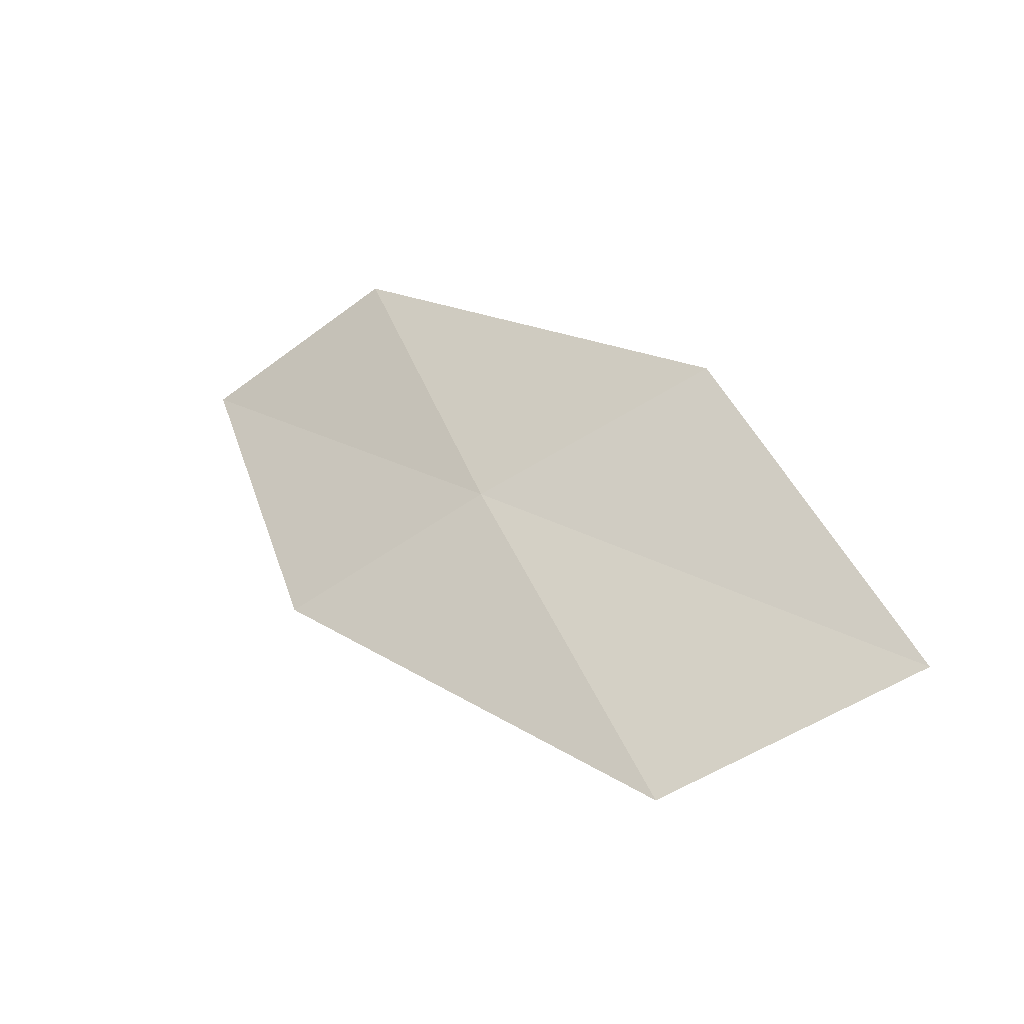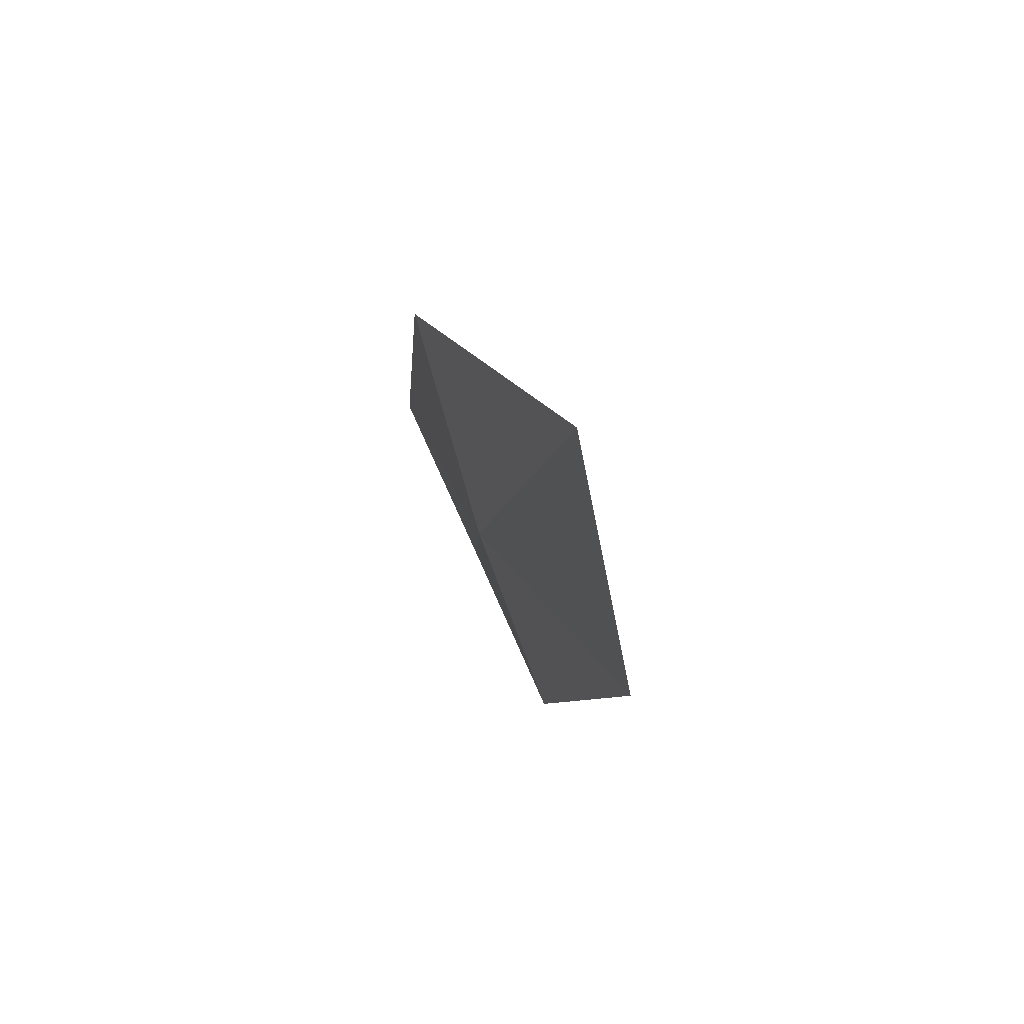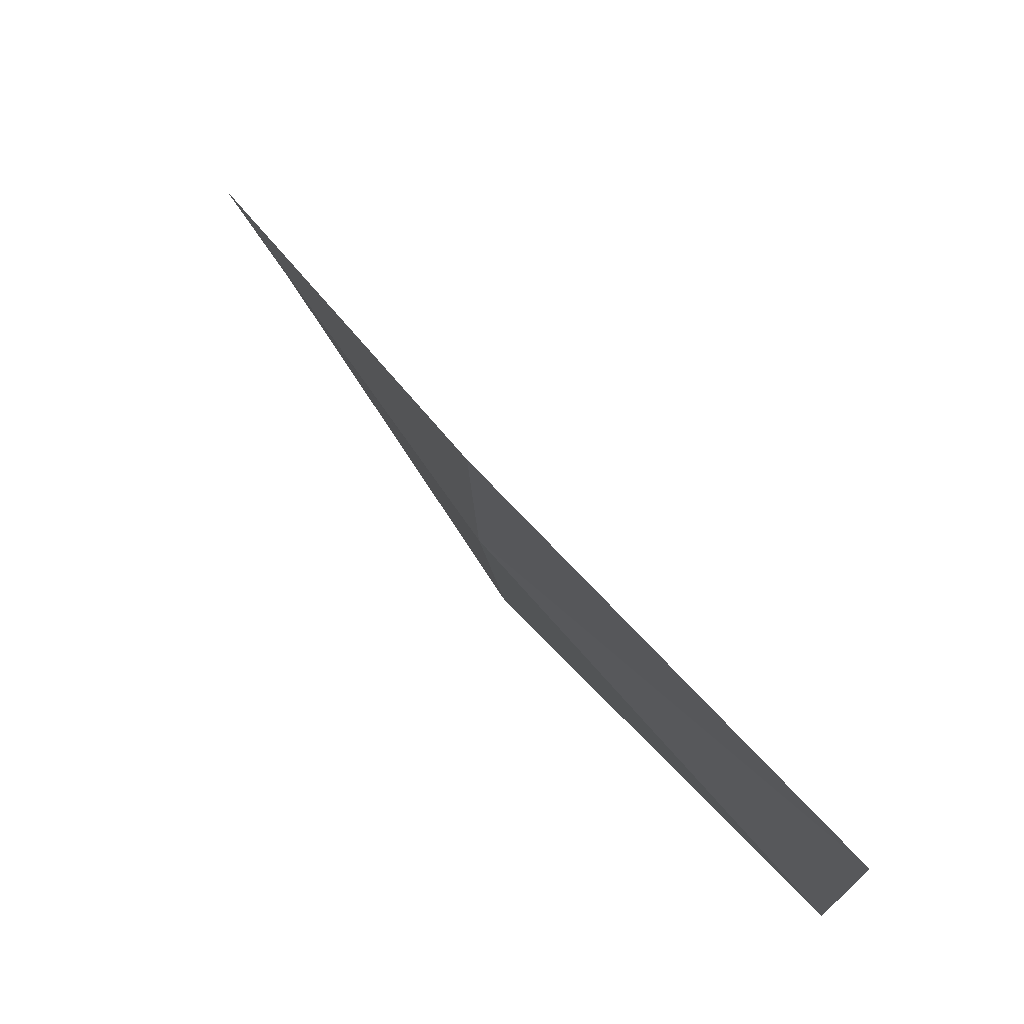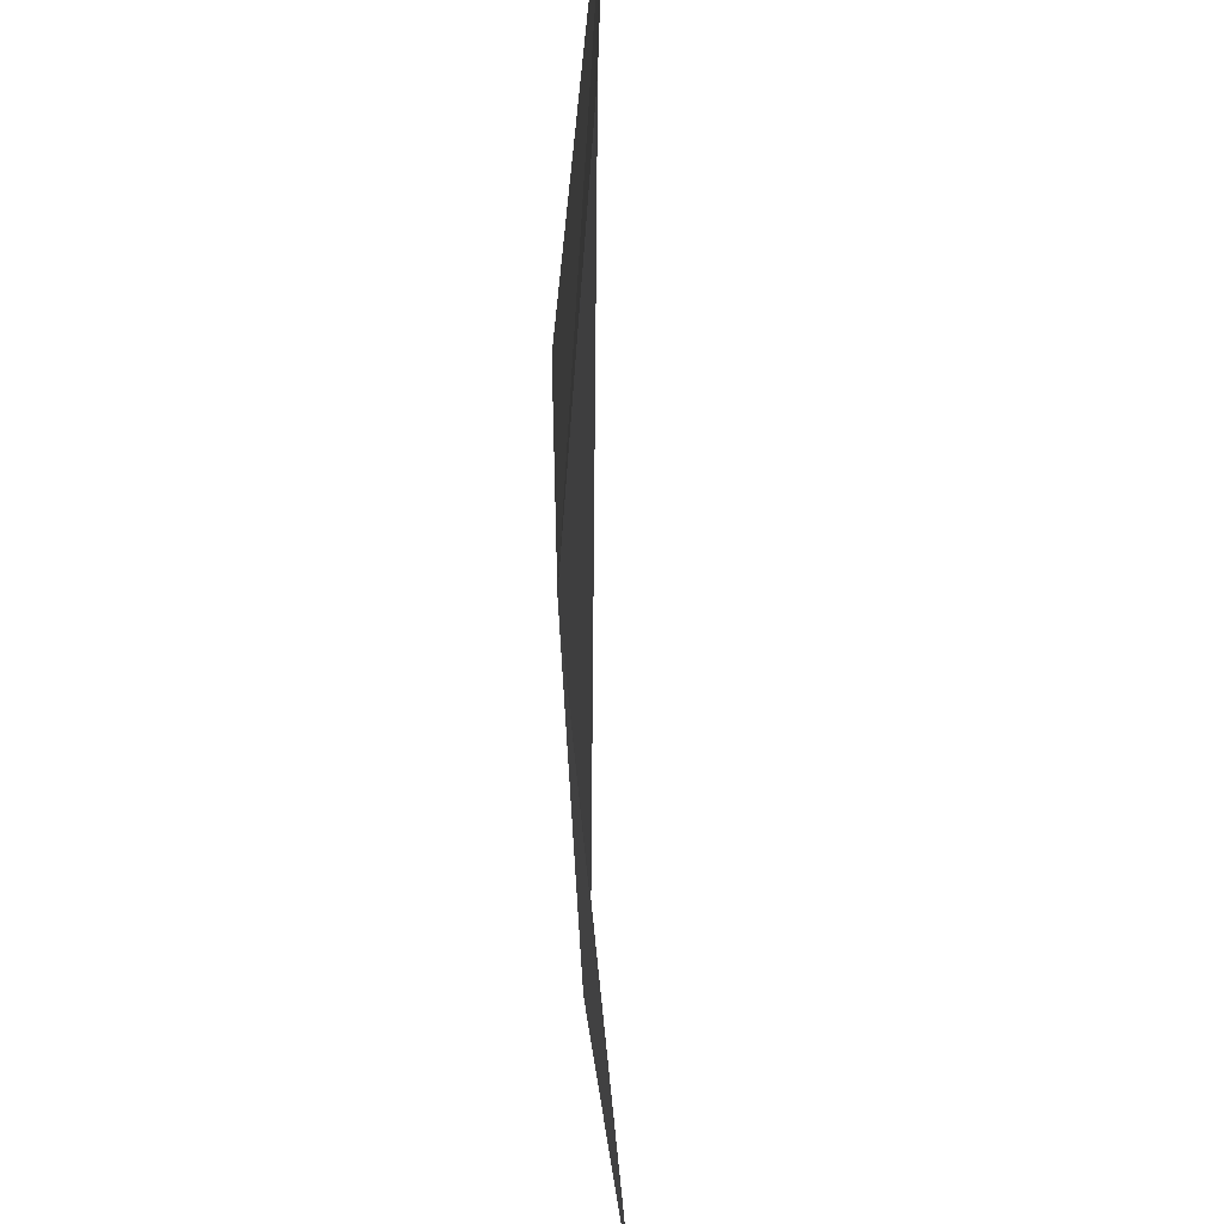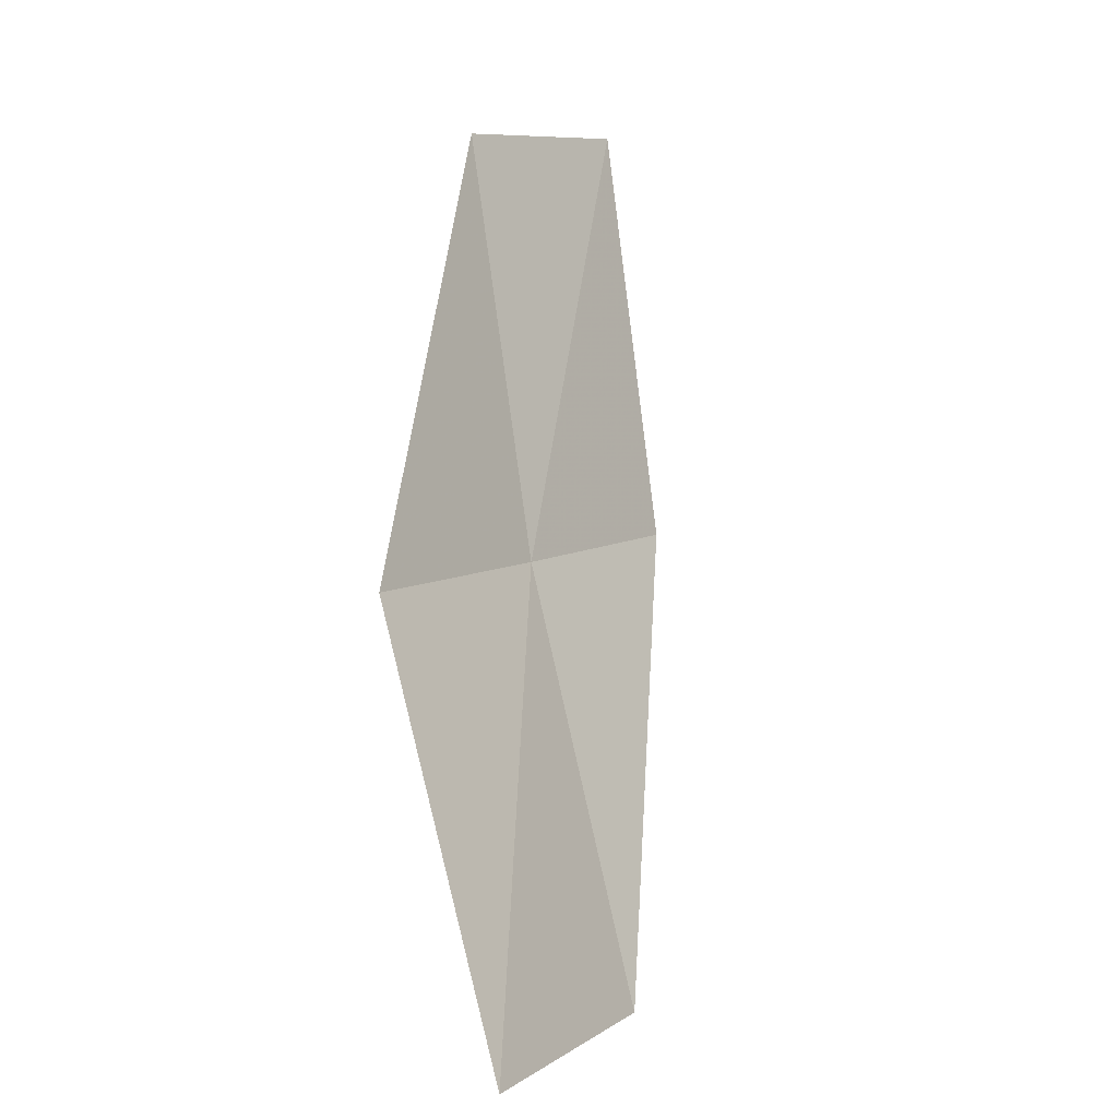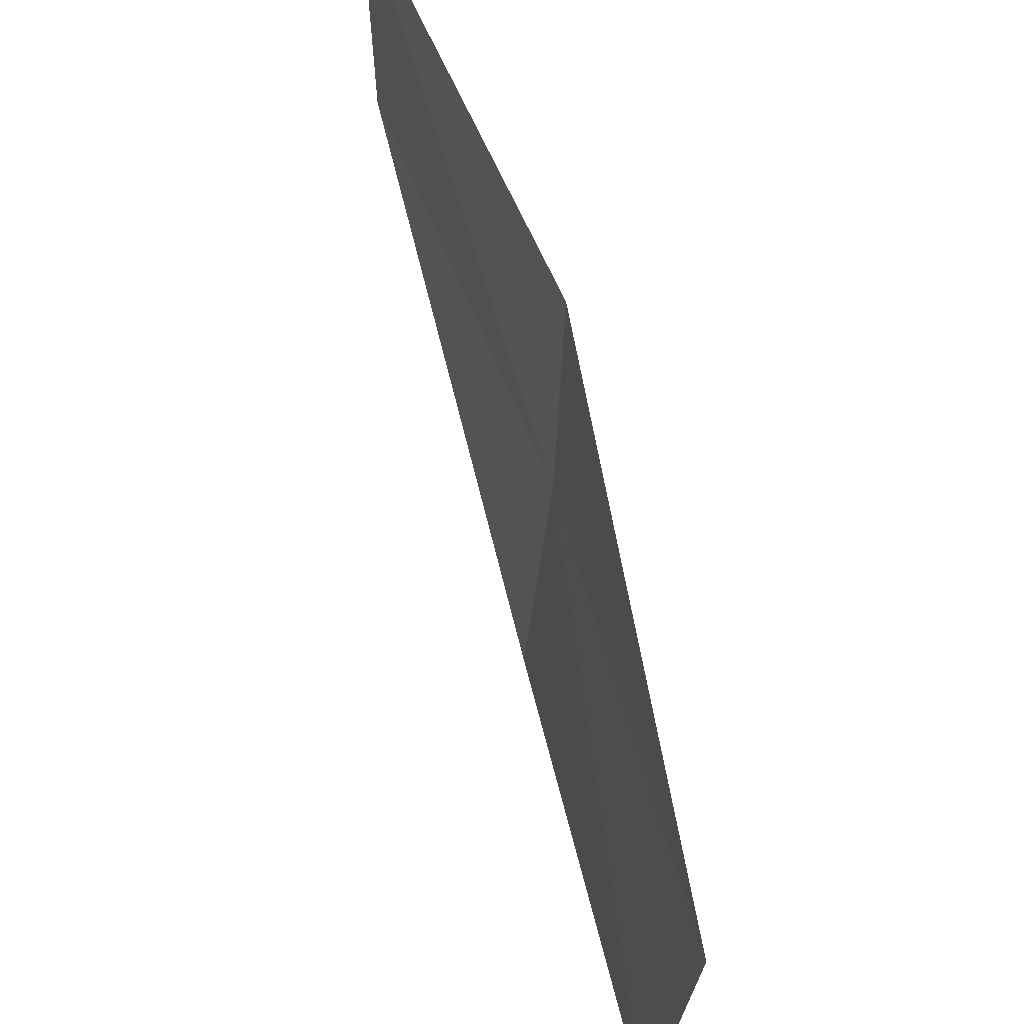
<metadata>
{"format":"obj","ext":"obj","renderer":"f3d","projection":"perspective","resolution":1024,"background":"white","views":[{"elev":-60.8,"azim":126.5,"up":"+Y"},{"elev":-54.2,"azim":-161.7,"up":"+Y"},{"elev":73.6,"azim":123.8,"up":"+Z"},{"elev":-39.1,"azim":159.4,"up":"+Z"},{"elev":8.8,"azim":-146.0,"up":"+Y"},{"elev":53.9,"azim":-38.7,"up":"+Z"}]}
</metadata>
<code>
v 22.64 -9.081 11.99
v 21.7 -11.33 11.57
v 21.5 -11.23 10.08
v 22.5 -9.027 10.49
v 22.68 -9.097 13.36
v 23.33 -6.753 12.4
v 23.3 -6.745 13.77
f 1 3 2
f 1 4 3
f 1 2 5
f 1 6 4
f 1 5 7
f 1 7 6

</code>
